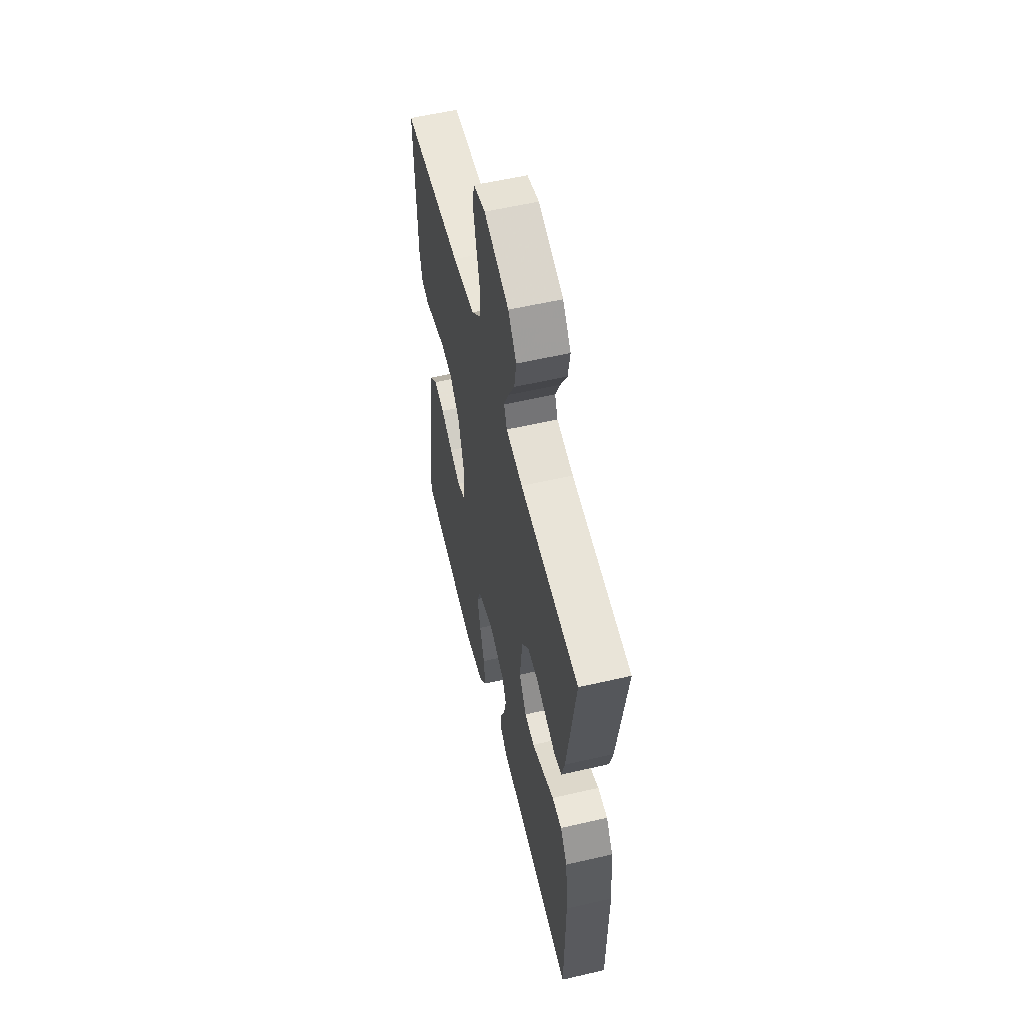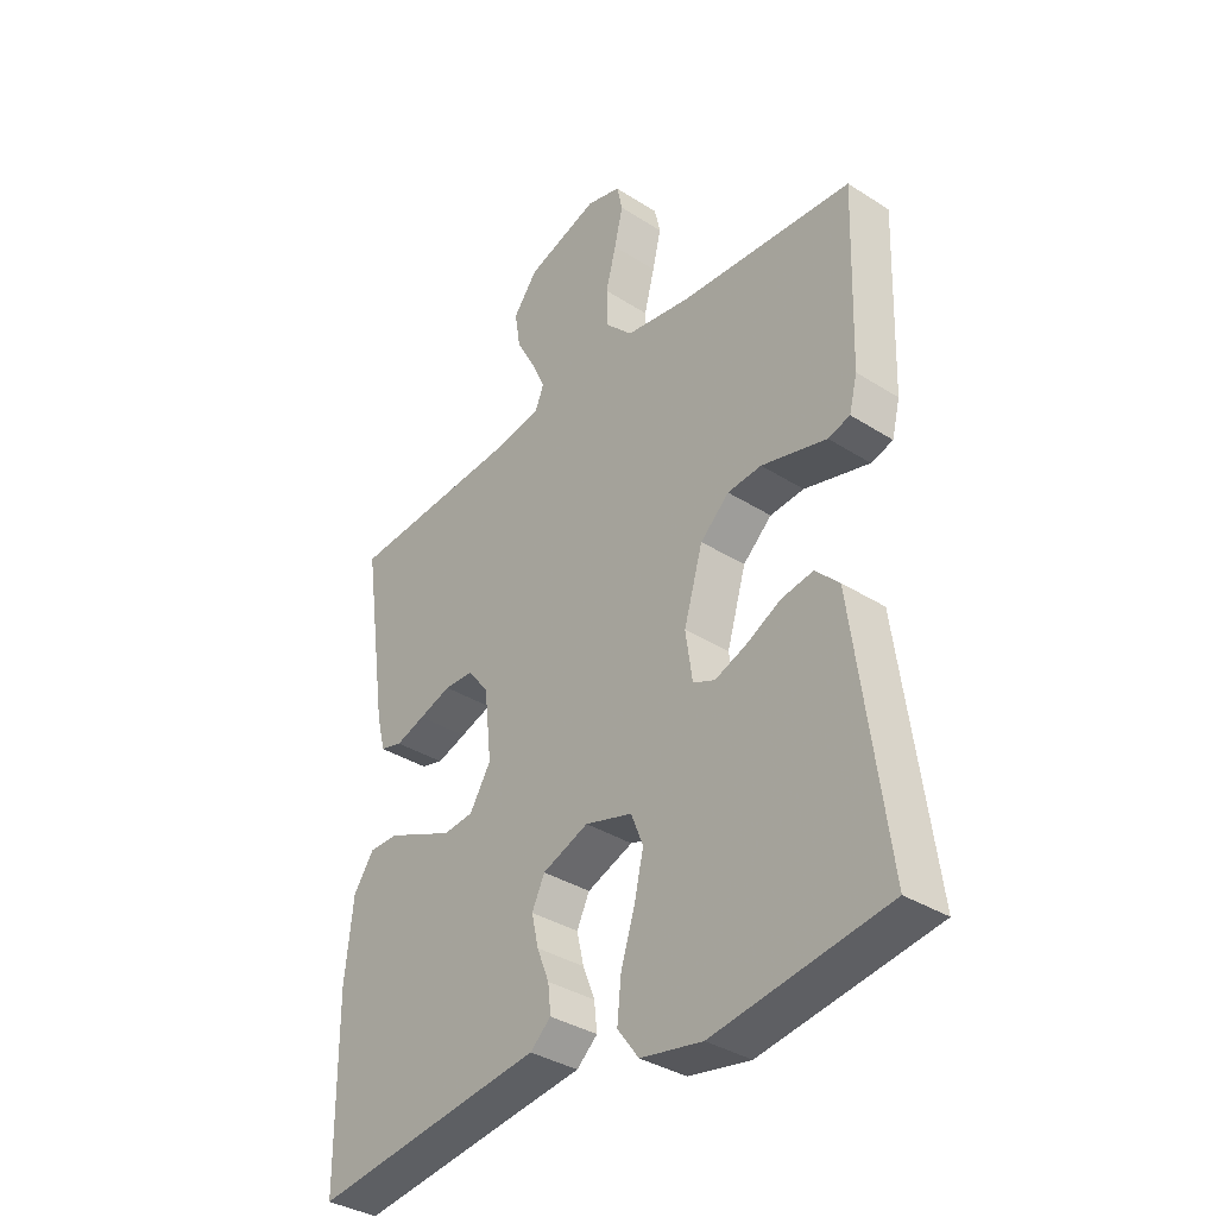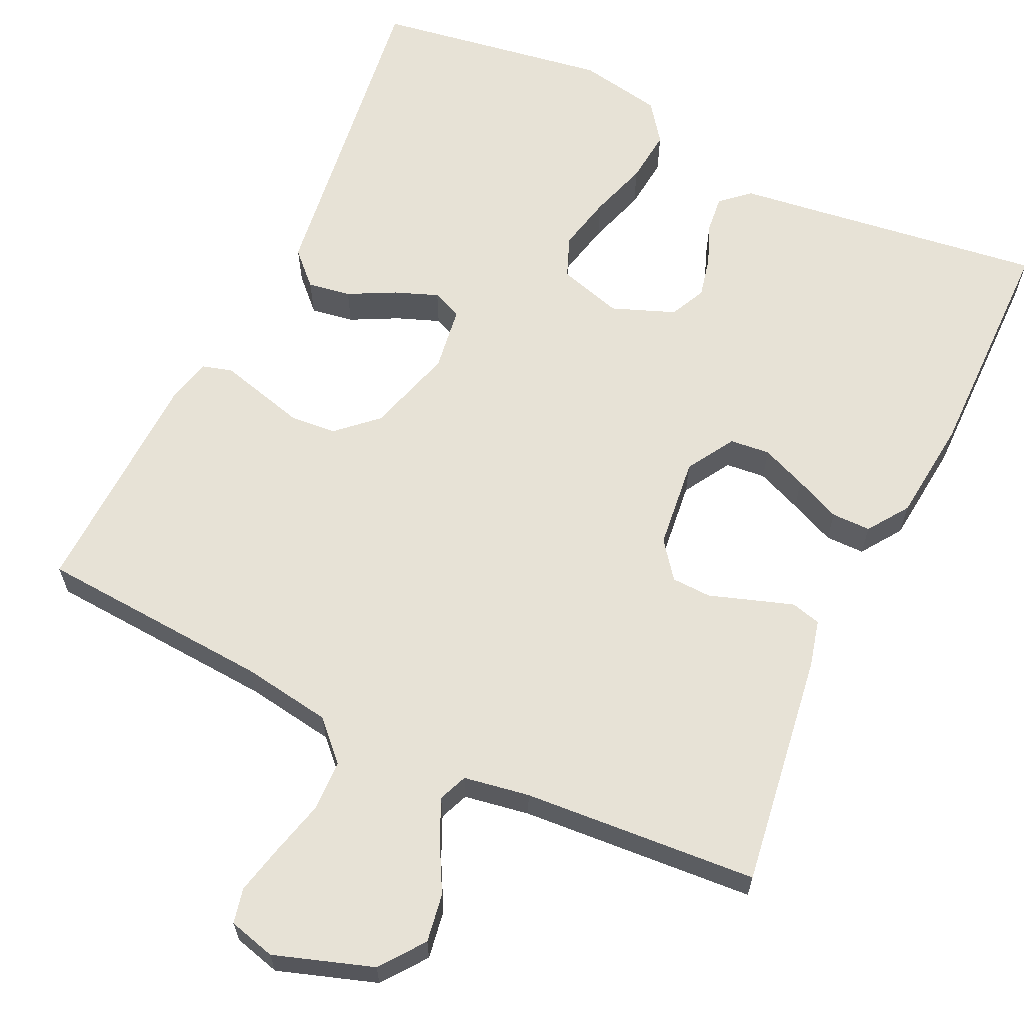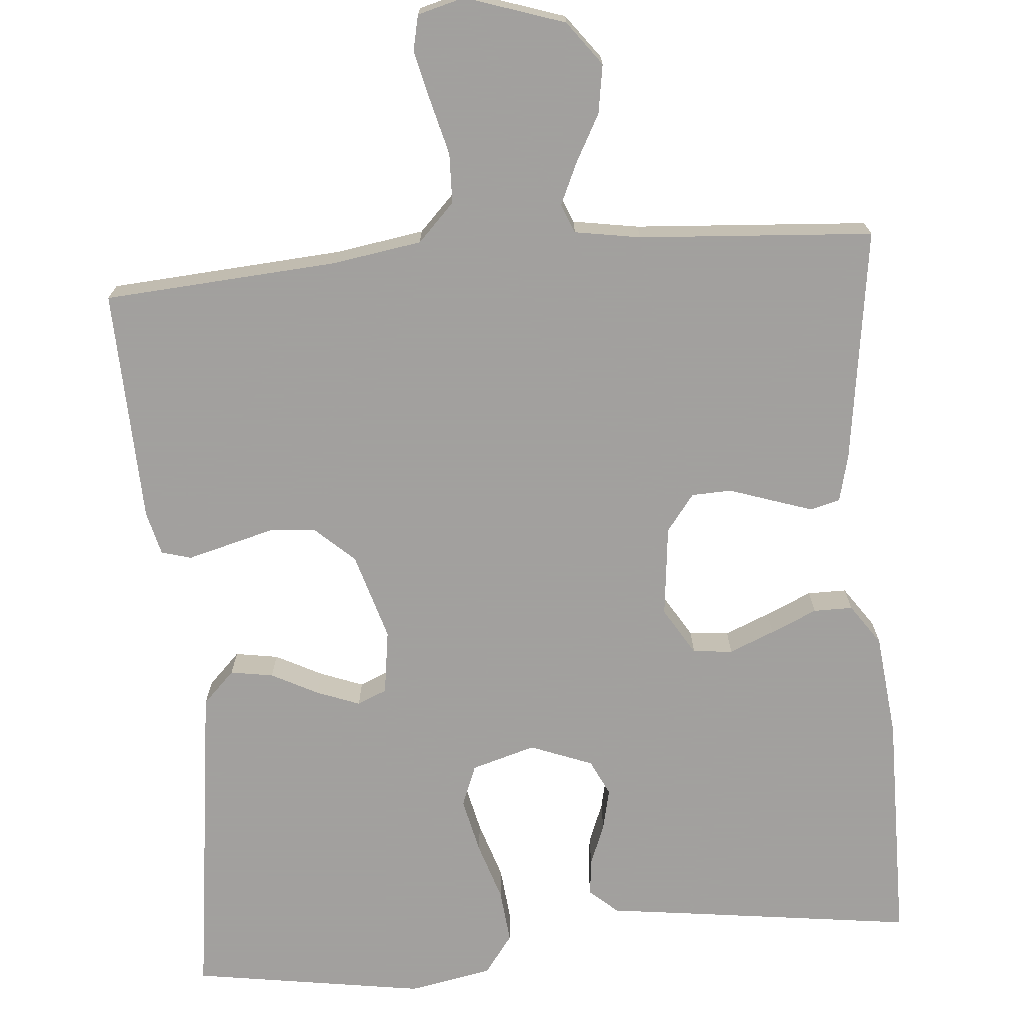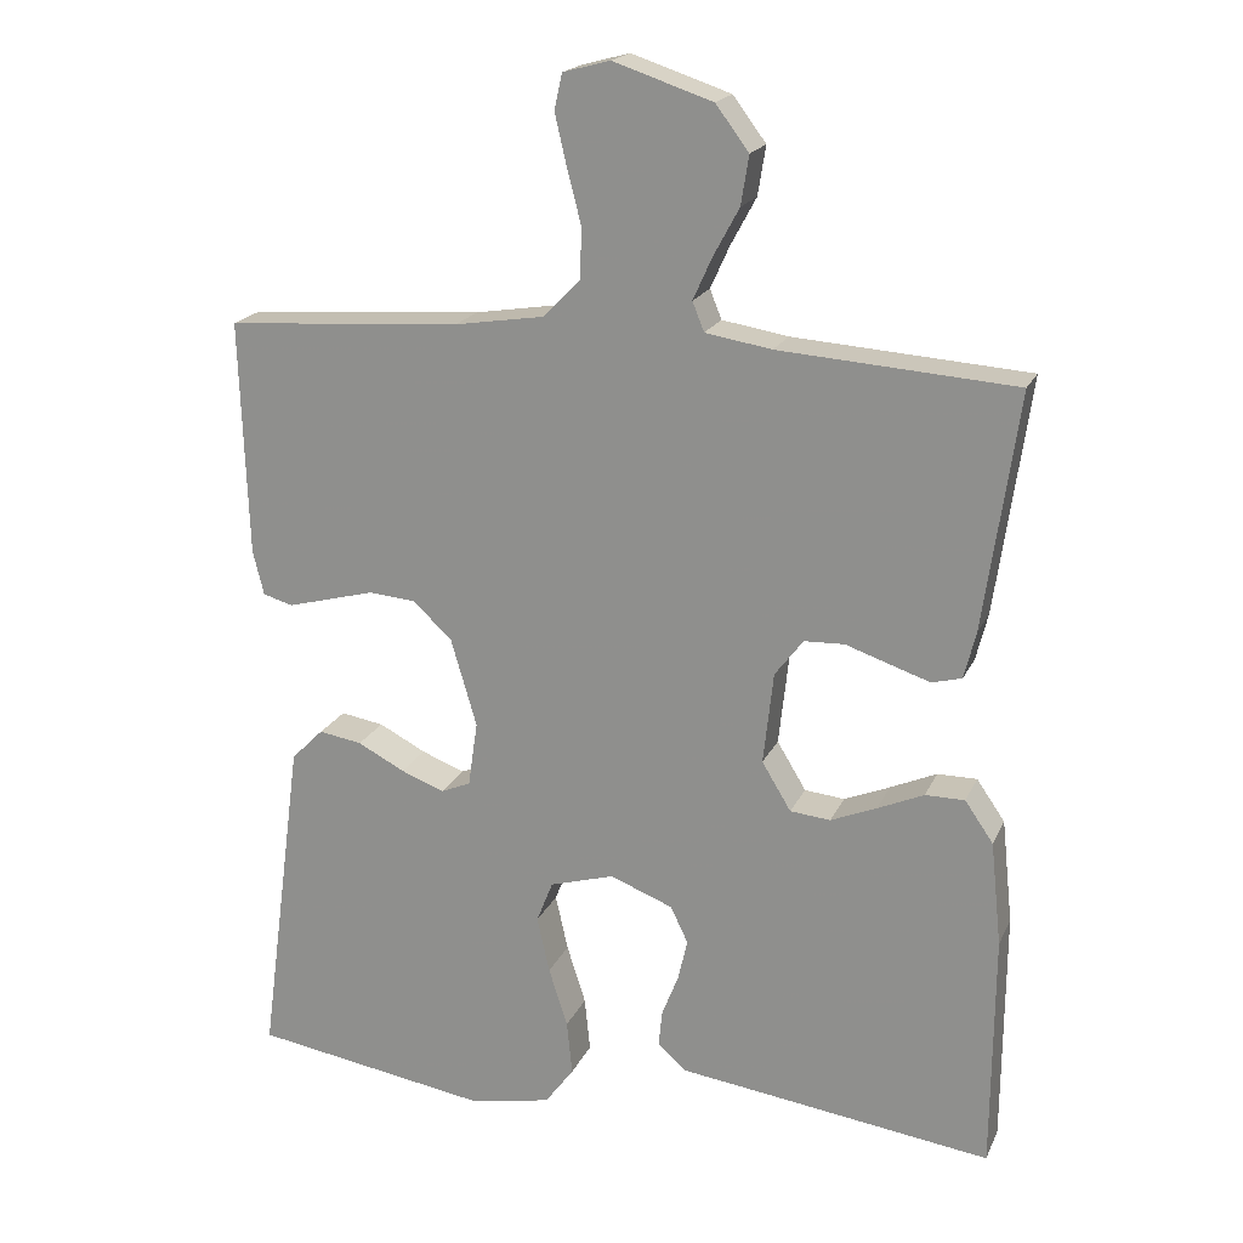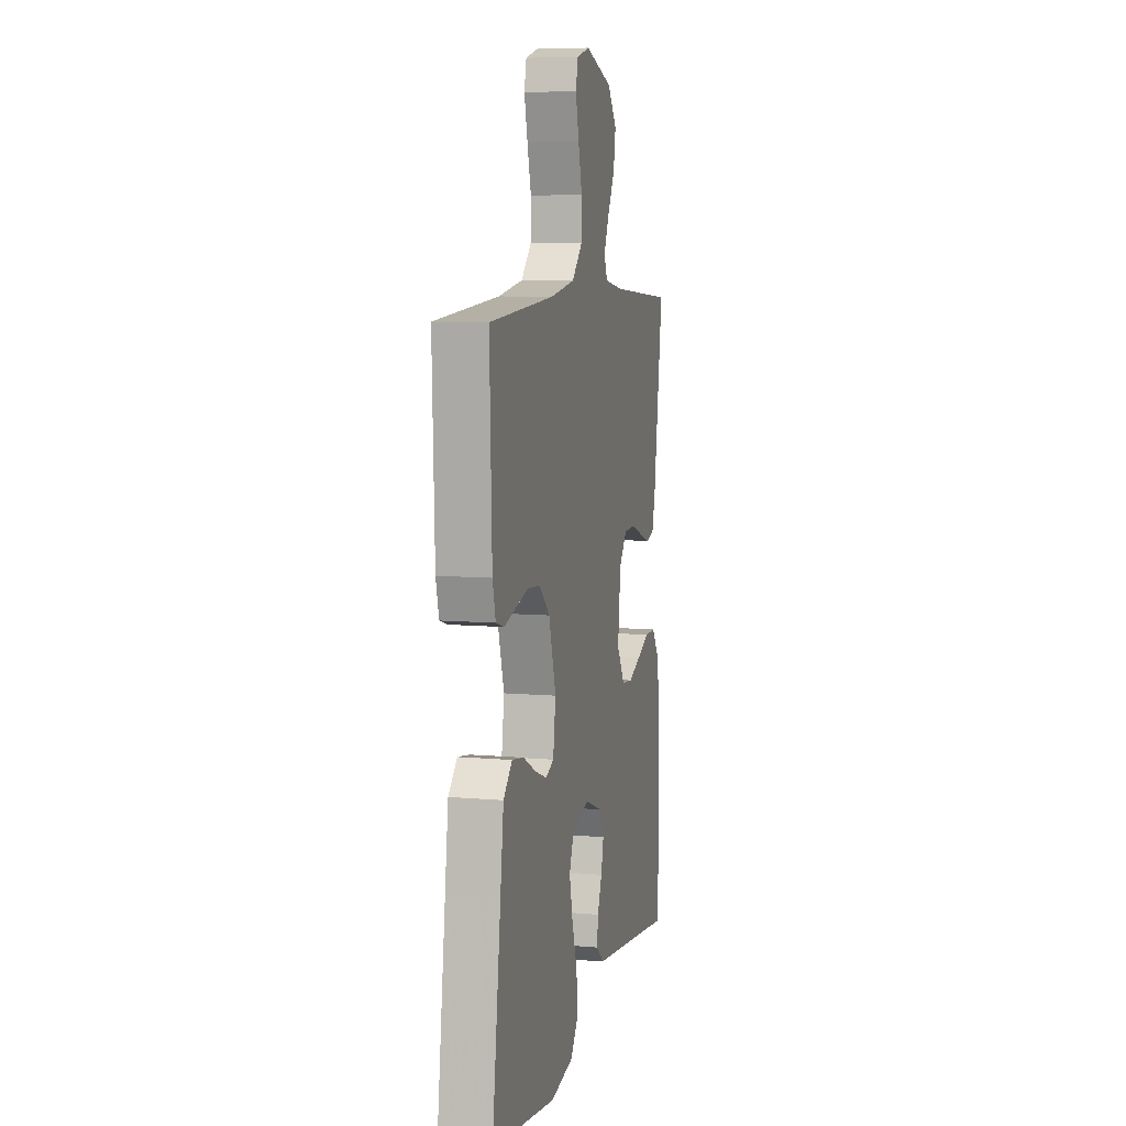
<metadata>
{"format":"obj","ext":"obj","renderer":"f3d","projection":"perspective","resolution":1024,"background":"white","views":[{"elev":56.8,"azim":76.4,"up":"+Z"},{"elev":-35.9,"azim":-129.9,"up":"+Z"},{"elev":63.3,"azim":25.3,"up":"+Y"},{"elev":-71.9,"azim":4.9,"up":"+Y"},{"elev":19.4,"azim":19.0,"up":"+Z"},{"elev":8.0,"azim":-76.2,"up":"+Z"}]}
</metadata>
<code>
v 0.5 0.07 -0.5
v 0.2 0.07 -0.46
v 0.1 0.07 -0.447
v 0.064 0.07 -0.415
v 0.069 0.07 -0.368
v 0.09 0.07 -0.315
v 0.102 0.07 -0.262
v 0.08 0.07 -0.216
v 0 0.07 -0.185
v -0.082 0.07 -0.209
v -0.103 0.07 -0.262
v -0.087 0.07 -0.333
v -0.063 0.07 -0.408
v -0.056 0.07 -0.477
v -0.093 0.07 -0.527
v -0.2 0.07 -0.547
v -0.5 0.07 -0.5
v -0.46 0.07 -0.2
v -0.444 0.07 -0.079
v -0.403 0.07 -0.038
v -0.348 0.07 -0.047
v -0.288 0.07 -0.078
v -0.233 0.07 -0.099
v -0.195 0.07 -0.083
v -0.183 0.07 0
v -0.216 0.07 0.112
v -0.266 0.07 0.158
v -0.325 0.07 0.163
v -0.385 0.07 0.147
v -0.438 0.07 0.133
v -0.476 0.07 0.144
v -0.49 0.07 0.2
v -0.5 0.07 0.5
v -0.2 0.07 0.521
v -0.086 0.07 0.539
v -0.039 0.07 0.587
v -0.037 0.07 0.651
v -0.055 0.07 0.721
v -0.07 0.07 0.785
v -0.06 0.07 0.83
v 0 0.07 0.846
v 0.126 0.07 0.804
v 0.168 0.07 0.748
v 0.158 0.07 0.686
v 0.125 0.07 0.625
v 0.101 0.07 0.572
v 0.116 0.07 0.535
v 0.2 0.07 0.521
v 0.5 0.07 0.5
v 0.457 0.07 0.2
v 0.442 0.07 0.14
v 0.404 0.07 0.13
v 0.353 0.07 0.147
v 0.297 0.07 0.166
v 0.246 0.07 0.164
v 0.21 0.07 0.117
v 0.197 0.07 0
v 0.234 0.07 -0.061
v 0.285 0.07 -0.066
v 0.343 0.07 -0.042
v 0.402 0.07 -0.016
v 0.452 0.07 -0.016
v 0.488 0.07 -0.068
v 0.502 0.07 -0.2
v 0.5 0 -0.5
v 0.2 0 -0.46
v 0.1 0 -0.447
v 0.064 0 -0.415
v 0.069 0 -0.368
v 0.09 0 -0.315
v 0.102 0 -0.262
v 0.08 0 -0.216
v 0 0 -0.185
v -0.082 0 -0.209
v -0.103 0 -0.262
v -0.087 0 -0.333
v -0.063 0 -0.408
v -0.056 0 -0.477
v -0.093 0 -0.527
v -0.2 0 -0.547
v -0.5 0 -0.5
v -0.46 0 -0.2
v -0.444 0 -0.079
v -0.403 0 -0.038
v -0.348 0 -0.047
v -0.288 0 -0.078
v -0.233 0 -0.099
v -0.195 0 -0.083
v -0.183 0 0
v -0.216 0 0.112
v -0.266 0 0.158
v -0.325 0 0.163
v -0.385 0 0.147
v -0.438 0 0.133
v -0.476 0 0.144
v -0.49 0 0.2
v -0.5 0 0.5
v -0.2 0 0.521
v -0.086 0 0.539
v -0.039 0 0.587
v -0.037 0 0.651
v -0.055 0 0.721
v -0.07 0 0.785
v -0.06 0 0.83
v 0 0 0.846
v 0.126 0 0.804
v 0.168 0 0.748
v 0.158 0 0.686
v 0.125 0 0.625
v 0.101 0 0.572
v 0.116 0 0.535
v 0.2 0 0.521
v 0.5 0 0.5
v 0.457 0 0.2
v 0.442 0 0.14
v 0.404 0 0.13
v 0.353 0 0.147
v 0.297 0 0.166
v 0.246 0 0.164
v 0.21 0 0.117
v 0.197 0 0
v 0.234 0 -0.061
v 0.285 0 -0.066
v 0.343 0 -0.042
v 0.402 0 -0.016
v 0.452 0 -0.016
v 0.488 0 -0.068
v 0.502 0 -0.2
f 63 64 1 2
f 60 61 62 63
f 59 60 63 2
f 58 59 2 3
f 57 58 3 4
f 56 57 4
f 51 52 53 54
f 49 50 51 54
f 48 49 54 55
f 47 48 55 56
f 42 43 44 45
f 42 45 46
f 41 42 46
f 40 41 46
f 37 38 39 40
f 37 40 46 47
f 31 32 33 34
f 31 34 35
f 28 29 30 31
f 28 31 35
f 27 28 35 36
f 19 20 21 22
f 18 19 22 23
f 17 18 23 24
f 15 16 17 24
f 12 13 14 15
f 11 12 15 24
f 4 5 6
f 56 4 6
f 56 6 7
f 36 37 47 56
f 26 27 36 56
f 25 26 56
f 10 11 24 25
f 9 10 25 56
f 8 9 56
f 7 8 56
f 66 65 128 127
f 127 126 125 124
f 66 127 124 123
f 67 66 123 122
f 68 67 122 121
f 68 121 120
f 118 117 116 115
f 118 115 114 113
f 119 118 113 112
f 120 119 112 111
f 109 108 107 106
f 110 109 106
f 110 106 105
f 110 105 104
f 104 103 102 101
f 111 110 104 101
f 98 97 96 95
f 99 98 95
f 95 94 93 92
f 99 95 92
f 100 99 92 91
f 86 85 84 83
f 87 86 83 82
f 88 87 82 81
f 88 81 80 79
f 79 78 77 76
f 88 79 76 75
f 70 69 68
f 70 68 120
f 71 70 120
f 120 111 101 100
f 120 100 91 90
f 120 90 89
f 89 88 75 74
f 120 89 74 73
f 120 73 72
f 120 72 71
f 1 65 66 2
f 2 66 67 3
f 3 67 68 4
f 4 68 69 5
f 5 69 70 6
f 6 70 71 7
f 7 71 72 8
f 8 72 73 9
f 9 73 74 10
f 10 74 75 11
f 11 75 76 12
f 12 76 77 13
f 13 77 78 14
f 14 78 79 15
f 15 79 80 16
f 16 80 81 17
f 17 81 82 18
f 18 82 83 19
f 19 83 84 20
f 20 84 85 21
f 21 85 86 22
f 22 86 87 23
f 23 87 88 24
f 24 88 89 25
f 25 89 90 26
f 26 90 91 27
f 27 91 92 28
f 28 92 93 29
f 29 93 94 30
f 30 94 95 31
f 31 95 96 32
f 32 96 97 33
f 33 97 98 34
f 34 98 99 35
f 35 99 100 36
f 36 100 101 37
f 37 101 102 38
f 38 102 103 39
f 39 103 104 40
f 40 104 105 41
f 41 105 106 42
f 42 106 107 43
f 43 107 108 44
f 44 108 109 45
f 45 109 110 46
f 46 110 111 47
f 47 111 112 48
f 48 112 113 49
f 49 113 114 50
f 50 114 115 51
f 51 115 116 52
f 52 116 117 53
f 53 117 118 54
f 54 118 119 55
f 55 119 120 56
f 56 120 121 57
f 57 121 122 58
f 58 122 123 59
f 59 123 124 60
f 60 124 125 61
f 61 125 126 62
f 62 126 127 63
f 63 127 128 64
f 64 128 65 1

</code>
